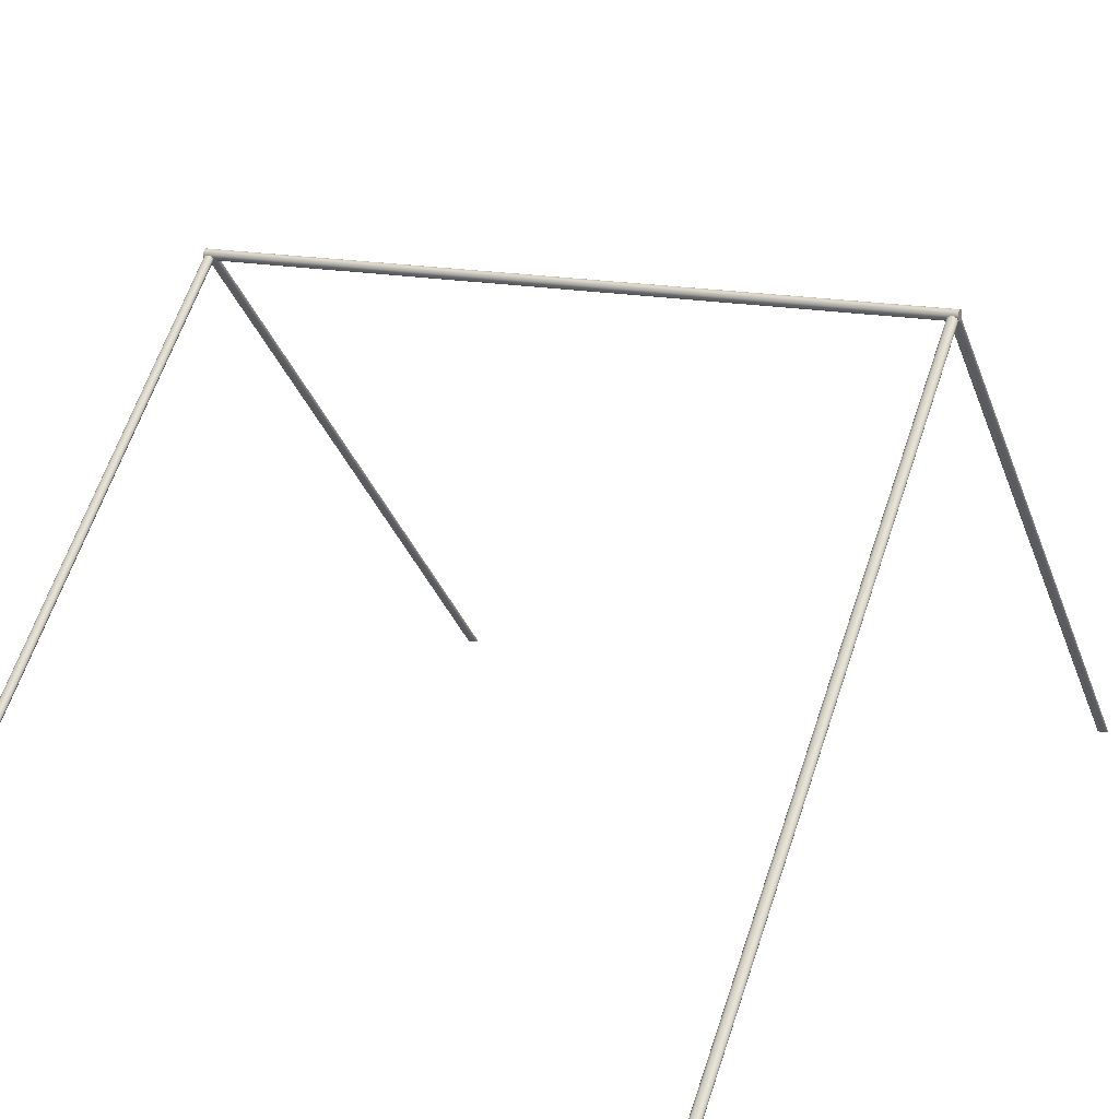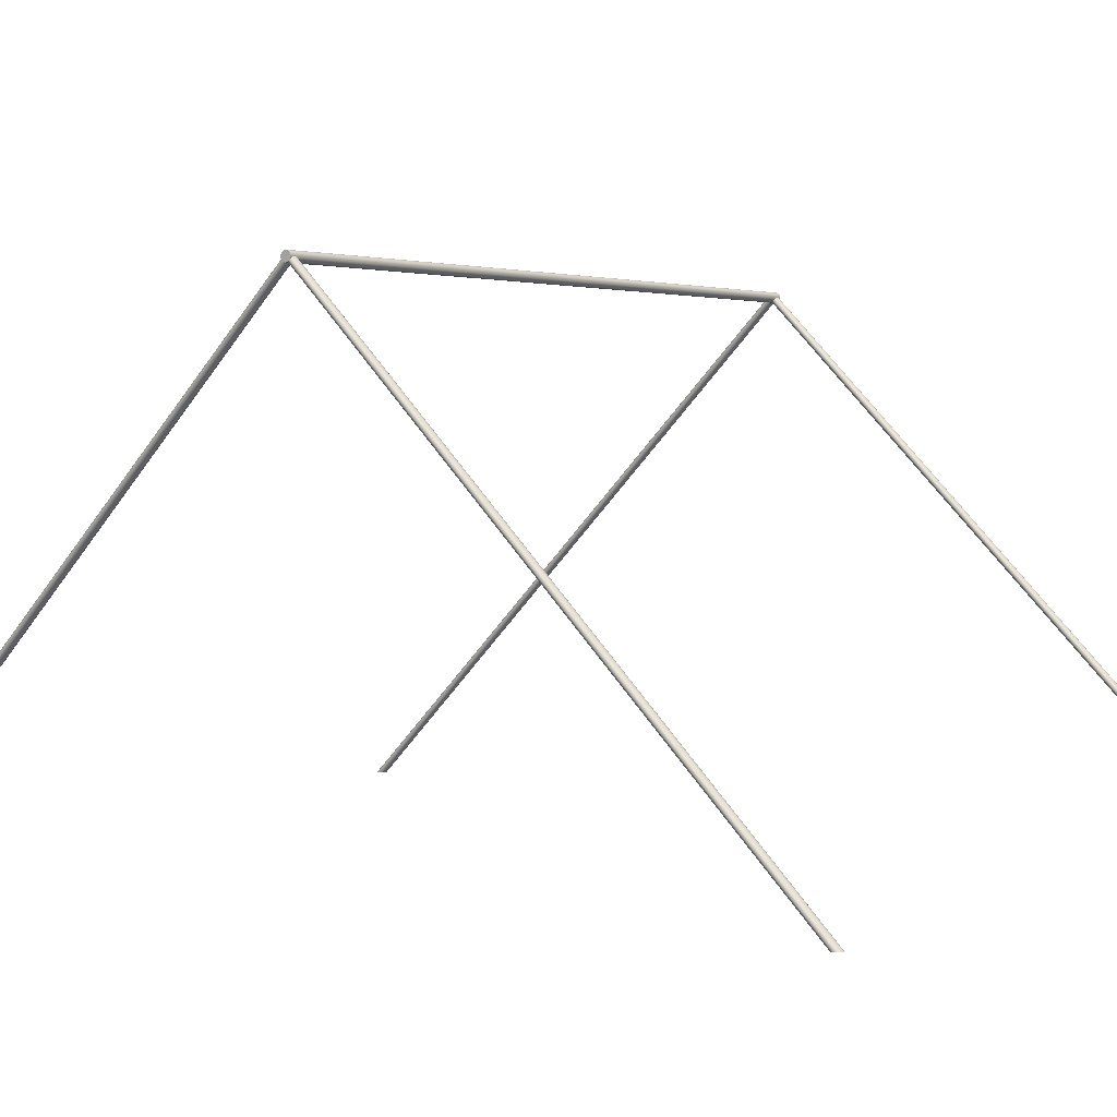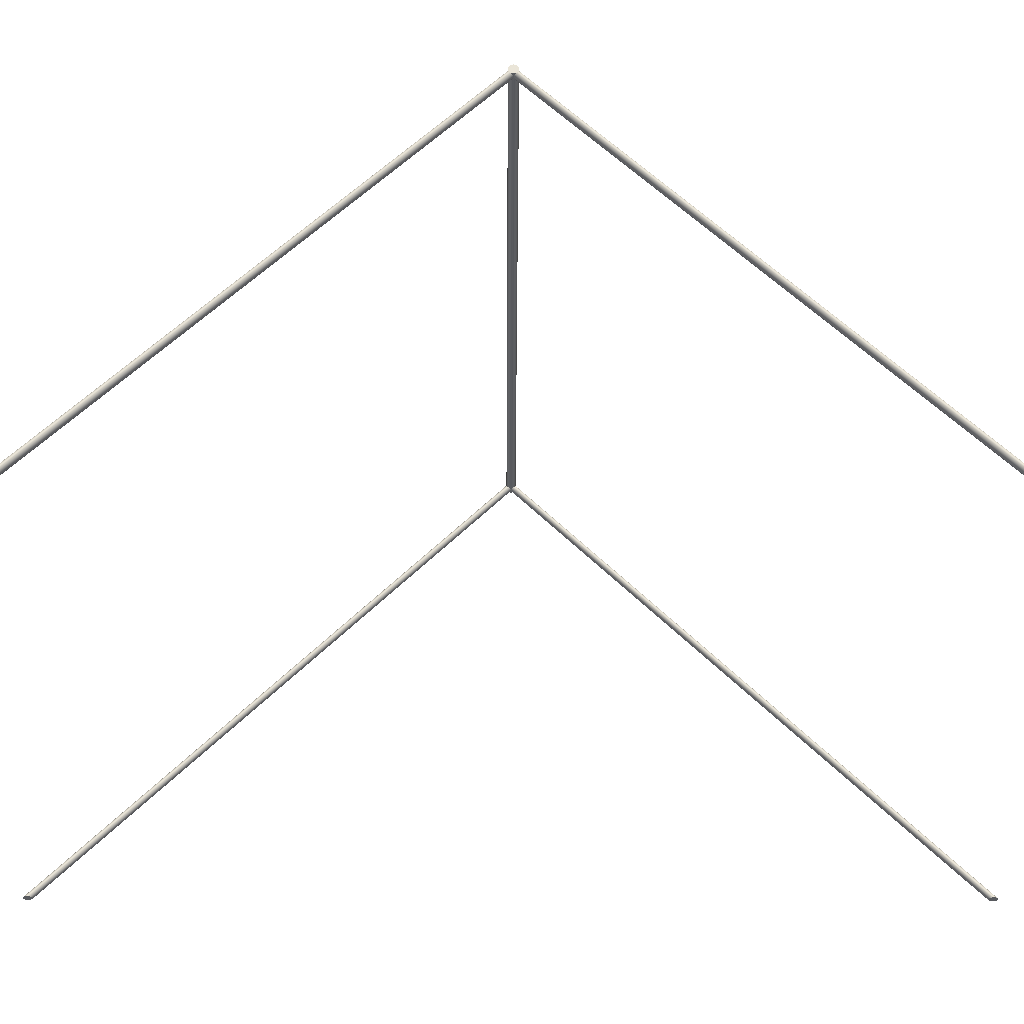
<metadata>
{"format":"obj","ext":"obj","renderer":"f3d","projection":"perspective","resolution":1024,"background":"white","views":[{"elev":14.7,"azim":-153.3,"up":"+Z"},{"elev":1.9,"azim":126.1,"up":"+Z"},{"elev":-30.8,"azim":-90.2,"up":"+Z"}]}
</metadata>
<code>
g Body1
v -70.5 48.44 48.44
v -70.5 48.36 48.54
v -70.5 48.31 48.66
v -70.5 48.29 48.79
v -70.5 48.31 48.92
v -70.5 48.36 49.04
v -70.5 48.43 49.14
v -70.5 48.54 49.22
v -70.5 48.66 49.27
v -70.5 48.78 49.29
v -70.5 48.91 49.28
v -70.5 49.03 49.23
v -70.5 49.14 49.15
v -70.5 49.22 49.05
v -70.5 49.27 48.93
v -70.5 49.29 48.8
v -70.5 49.28 48.67
v -70.5 49.23 48.55
v -70.5 49.15 48.45
v -70.5 49.07 48.37
v -70.5 48.96 48.32
v -70.5 48.85 48.29
v -70.5 48.74 48.29
v -70.5 48.63 48.32
v -70.5 48.53 48.37
v -70.14 49.29 48.79
v -69.86 49.29 48.79
v -69.95 49.31 48.79
v -70.05 49.31 48.79
v -69.5 97.6 0
v -69.52 97.73 0
v -69.57 97.85 0
v -69.65 97.95 0
v -69.75 98.03 0
v -69.87 98.08 0
v -70 98.1 0
v -70.13 98.08 0
v -70.25 98.03 0
v -70.35 97.95 0
v -70.43 97.85 0
v -70.48 97.73 0
v -70.5 97.6 0
v -70.48 97.47 0
v -70.43 97.35 0
v -70.35 97.25 0
v -70.25 97.17 0
v -70.13 97.12 0
v -70 97.1 0
v -69.87 97.12 0
v -69.75 97.17 0
v -69.65 97.25 0
v -69.57 97.35 0
v -69.52 97.47 0
v -69.75 49.29 48.74
v -69.65 49.28 48.68
v -69.6 49.27 48.64
v -69.56 49.25 48.59
v -69.53 49.23 48.55
v -69.51 49.2 48.5
v -69.5 49.16 48.46
v -69.5 49.12 48.41
v -69.52 49.07 48.38
v -69.55 49.03 48.35
v -69.59 48.99 48.33
v -69.63 48.95 48.32
v -69.73 48.88 48.3
v -69.84 48.83 48.29
v -69.96 48.81 48.29
v -70.08 48.82 48.29
v -70.2 48.85 48.29
v -70.31 48.91 48.3
v -70.4 48.98 48.33
v -70.44 49.02 48.35
v -70.47 49.07 48.37
v -70.49 49.11 48.41
v -70.5 49.18 48.47
v -70.49 49.2 48.5
v -70.47 49.23 48.55
v -70.43 49.25 48.61
v -70.38 49.27 48.65
v -70.27 49.29 48.73
v -70.5 48.46 48.42
v -70.49 48.48 48.4
v -70.47 48.53 48.36
v -70.43 48.58 48.34
v -70.39 48.63 48.32
v -70.29 48.7 48.3
v -70.17 48.76 48.29
v -70.04 48.79 48.29
v -69.91 48.78 48.29
v -69.79 48.75 48.29
v -69.67 48.68 48.3
v -69.62 48.64 48.31
v -69.58 48.6 48.33
v -69.54 48.55 48.35
v -69.51 48.5 48.38
v -69.51 48.48 48.4
v -69.5 48.45 48.42
v -69.5 48.43 48.44
v -69.5 48.41 48.47
v -69.52 48.37 48.52
v -69.55 48.34 48.57
v -69.59 48.32 48.61
v -69.64 48.31 48.66
v -69.75 48.29 48.73
v -69.87 48.29 48.77
v -70 48.29 48.79
v -70.09 48.29 48.78
v -70.17 48.29 48.76
v -70.25 48.29 48.73
v -70.33 48.3 48.68
v -70.39 48.32 48.63
v -70.45 48.34 48.57
v -70.47 48.36 48.53
v -70.49 48.38 48.5
v -70.5 48.41 48.47
v -69.5 -0 0
v -69.52 0.1294 0
v -69.57 0.25 0
v -69.65 0.3536 0
v -69.75 0.433 0
v -69.87 0.483 0
v -70 0.5 0
v -70.13 0.483 0
v -70.25 0.433 0
v -70.35 0.3536 0
v -70.43 0.25 0
v -70.48 0.1294 0
v -70.5 0 0
v -70.48 -0.1294 0
v -70.43 -0.25 0
v -70.35 -0.3536 0
v -70.25 -0.433 0
v -70.13 -0.483 0
v -70 -0.5 0
v -69.87 -0.483 0
v -69.75 -0.433 0
v -69.65 -0.3536 0
v -69.57 -0.25 0
v -69.52 -0.1294 0
v 0.5 48.44 48.44
v 0.5 48.36 48.54
v 0.5 48.31 48.66
v 0.5 48.29 48.79
v 0.5 48.31 48.92
v 0.5 48.36 49.04
v 0.5 48.43 49.14
v 0.5 48.54 49.22
v 0.5 48.66 49.27
v 0.5 48.78 49.29
v 0.5 48.91 49.28
v 0.5 49.03 49.23
v 0.5 49.14 49.15
v 0.5 49.22 49.05
v 0.5 49.27 48.93
v 0.5 49.29 48.8
v 0.5 49.28 48.67
v 0.5 49.23 48.55
v 0.5 49.15 48.45
v 0.4977 49.18 48.47
v 0.4911 49.2 48.5
v 0.4655 49.23 48.55
v 0.4266 49.25 48.61
v 0.3796 49.27 48.65
v 0.2683 49.29 48.73
v 0.1375 49.29 48.79
v -0.1375 49.29 48.79
v -0.2521 49.29 48.74
v -0.3531 49.28 48.68
v -0.3965 49.27 48.64
v -0.4359 49.25 48.59
v -0.4683 49.23 48.55
v -0.4903 49.2 48.5
v -0.4997 49.16 48.46
v -0.4956 49.12 48.41
v -0.4782 49.07 48.38
v -0.4492 49.03 48.35
v -0.4114 48.99 48.33
v -0.3688 48.95 48.32
v -0.2695 48.88 48.3
v -0.1553 48.83 48.29
v -0.03543 48.81 48.29
v 0.08336 48.82 48.29
v 0.2022 48.85 48.29
v 0.3115 48.91 48.3
v 0.4032 48.98 48.33
v 0.4422 49.02 48.35
v 0.4732 49.07 48.37
v 0.4932 49.11 48.41
v 0.5 49.07 48.37
v 0.5 48.96 48.32
v 0.5 48.85 48.29
v 0.5 48.74 48.29
v 0.5 48.63 48.32
v 0.5 48.53 48.37
v 0.498 48.46 48.42
v 0.4922 48.48 48.4
v 0.4695 48.53 48.36
v 0.4346 48.58 48.34
v 0.3916 48.63 48.32
v 0.2904 48.7 48.3
v 0.1704 48.76 48.29
v 0.0423 48.79 48.29
v -0.08515 48.78 48.29
v -0.2119 48.75 48.29
v -0.3267 48.68 48.3
v -0.3763 48.64 48.31
v -0.4209 48.6 48.33
v -0.4591 48.55 48.35
v -0.4861 48.5 48.38
v -0.4945 48.48 48.4
v -0.4991 48.45 48.42
v -0.4998 48.43 48.44
v -0.4965 48.41 48.47
v -0.4786 48.37 48.52
v -0.4474 48.34 48.57
v -0.4065 48.32 48.61
v -0.3604 48.31 48.66
v -0.252 48.29 48.73
v -0.128 48.29 48.77
v 0 48.29 48.79
v 0.08515 48.29 48.78
v 0.1704 48.29 48.76
v 0.252 48.29 48.73
v 0.3267 48.3 48.68
v 0.3916 48.32 48.63
v 0.4474 48.34 48.57
v 0.4695 48.36 48.53
v 0.4861 48.38 48.5
v 0.4965 48.41 48.47
v 0.04635 49.31 48.79
v -0.04635 49.31 48.79
v -0.5 97.6 0
v -0.483 97.47 0
v -0.433 97.35 0
v -0.3536 97.25 0
v -0.25 97.17 0
v -0.1294 97.12 0
v 0 97.1 0
v 0.1294 97.12 0
v 0.25 97.17 0
v 0.3536 97.25 0
v 0.433 97.35 0
v 0.483 97.47 0
v 0.5 97.6 0
v 0.483 97.73 0
v 0.433 97.85 0
v 0.3536 97.95 0
v 0.25 98.03 0
v 0.1294 98.08 0
v 0 98.1 0
v -0.1294 98.08 0
v -0.25 98.03 0
v -0.3536 97.95 0
v -0.433 97.85 0
v -0.483 97.73 0
v -0.5 -0 0
v -0.483 -0.1294 0
v -0.433 -0.25 0
v -0.3536 -0.3536 0
v -0.25 -0.433 0
v -0.1294 -0.483 0
v 0 -0.5 0
v 0.1294 -0.483 0
v 0.25 -0.433 0
v 0.3536 -0.3536 0
v 0.433 -0.25 0
v 0.483 -0.1294 0
v 0.5 0 0
v 0.483 0.1294 0
v 0.433 0.25 0
v 0.3536 0.3536 0
v 0.25 0.433 0
v 0.1294 0.483 0
v 0 0.5 0
v -0.1294 0.483 0
v -0.25 0.433 0
v -0.3536 0.3536 0
v -0.433 0.25 0
v -0.483 0.1294 0
f 25 1 20
f 20 1 2
f 20 2 19
f 19 2 18
f 18 2 3
f 18 3 17
f 17 3 4
f 17 4 16
f 16 4 5
f 16 5 15
f 15 5 6
f 15 6 14
f 14 6 7
f 14 7 13
f 13 7 8
f 13 8 12
f 12 8 9
f 12 9 11
f 11 9 10
f 20 21 25
f 25 21 24
f 24 21 22
f 24 22 23
f 26 27 29
f 29 27 28
f 31 59 30
f 30 59 60
f 30 60 61
f 59 31 58
f 58 31 32
f 58 32 57
f 57 32 56
f 56 32 33
f 56 33 55
f 55 33 54
f 54 33 34
f 54 34 27
f 27 34 35
f 27 35 28
f 28 35 36
f 28 36 29
f 29 36 37
f 29 37 26
f 26 37 38
f 26 38 81
f 81 38 39
f 81 39 80
f 80 39 40
f 80 40 79
f 79 40 78
f 78 40 41
f 78 41 77
f 77 41 76
f 76 41 42
f 76 42 19
f 19 42 75
f 75 42 43
f 75 43 74
f 74 43 44
f 74 44 73
f 73 44 72
f 72 44 45
f 72 45 71
f 71 45 46
f 71 46 70
f 70 46 47
f 70 47 69
f 69 47 48
f 69 48 68
f 68 48 49
f 68 49 67
f 67 49 50
f 67 50 66
f 66 50 51
f 66 51 65
f 65 51 64
f 64 51 52
f 64 52 63
f 63 52 53
f 63 53 62
f 62 53 61
f 61 53 30
f 53 43 30
f 30 43 42
f 30 42 31
f 31 42 41
f 31 41 32
f 32 41 40
f 32 40 33
f 33 40 39
f 33 39 34
f 34 39 38
f 34 38 35
f 35 38 37
f 35 37 36
f 43 53 44
f 44 53 52
f 44 52 45
f 45 52 51
f 45 51 46
f 46 51 50
f 46 50 47
f 47 50 49
f 47 49 48
f 116 1 129
f 129 1 82
f 129 82 128
f 128 82 83
f 128 83 84
f 128 84 127
f 127 84 85
f 127 85 86
f 127 86 126
f 126 86 87
f 126 87 125
f 125 87 88
f 125 88 124
f 124 88 89
f 124 89 123
f 123 89 90
f 123 90 122
f 122 90 91
f 122 91 121
f 121 91 92
f 121 92 120
f 120 92 93
f 120 93 119
f 119 93 94
f 119 94 95
f 119 95 118
f 118 95 96
f 118 96 97
f 118 97 117
f 117 97 98
f 117 98 99
f 99 100 117
f 117 100 140
f 140 100 101
f 140 101 102
f 140 102 139
f 139 102 103
f 139 103 138
f 138 103 104
f 138 104 105
f 138 105 137
f 137 105 106
f 137 106 136
f 136 106 135
f 135 106 107
f 135 107 108
f 135 108 134
f 134 108 109
f 134 109 133
f 133 109 110
f 133 110 111
f 133 111 132
f 132 111 112
f 132 112 131
f 131 112 113
f 131 113 114
f 131 114 130
f 130 114 115
f 130 115 116
f 130 116 129
f 140 130 117
f 117 130 129
f 117 129 118
f 118 129 128
f 118 128 119
f 119 128 127
f 119 127 120
f 120 127 126
f 120 126 121
f 121 126 125
f 121 125 122
f 122 125 124
f 122 124 123
f 130 140 131
f 131 140 139
f 131 139 132
f 132 139 138
f 132 138 133
f 133 138 137
f 133 137 134
f 134 137 136
f 134 136 135
f 19 18 76
f 76 18 77
f 77 18 78
f 78 18 79
f 79 18 17
f 79 17 80
f 80 17 81
f 81 17 16
f 81 16 26
f 26 16 27
f 27 16 156
f 27 156 167
f 167 156 166
f 166 156 165
f 165 156 157
f 165 157 164
f 164 157 163
f 163 157 158
f 163 158 162
f 162 158 161
f 161 158 160
f 160 158 159
f 16 15 156
f 156 15 155
f 155 15 14
f 155 14 154
f 154 14 13
f 154 13 153
f 153 13 12
f 153 12 152
f 152 12 11
f 152 11 151
f 151 11 10
f 151 10 150
f 150 10 9
f 150 9 149
f 149 9 8
f 149 8 148
f 148 8 7
f 148 7 147
f 147 7 6
f 147 6 146
f 146 6 5
f 146 5 145
f 145 5 221
f 145 221 144
f 144 221 222
f 144 222 223
f 5 4 221
f 221 4 107
f 221 107 220
f 220 107 106
f 220 106 219
f 219 106 105
f 219 105 104
f 3 110 4
f 4 110 109
f 4 109 108
f 2 113 3
f 3 113 112
f 3 112 111
f 1 116 2
f 2 116 115
f 2 115 114
f 114 113 2
f 111 110 3
f 108 107 4
f 103 217 104
f 104 217 218
f 104 218 219
f 217 103 216
f 216 103 102
f 216 102 101
f 100 214 101
f 101 214 215
f 101 215 216
f 214 100 213
f 213 100 99
f 213 99 98
f 97 211 98
f 98 211 212
f 98 212 213
f 211 97 210
f 210 97 96
f 210 96 95
f 94 208 95
f 95 208 209
f 95 209 210
f 208 94 207
f 207 94 93
f 207 93 92
f 91 205 92
f 92 205 206
f 92 206 207
f 205 91 204
f 204 91 90
f 204 90 203
f 203 90 89
f 203 89 68
f 68 89 69
f 69 89 23
f 69 23 22
f 89 88 23
f 23 88 87
f 23 87 24
f 24 87 86
f 24 86 85
f 24 85 25
f 25 85 84
f 25 84 83
f 83 82 25
f 25 82 1
f 21 71 22
f 22 71 70
f 22 70 69
f 20 73 21
f 21 73 72
f 21 72 71
f 19 75 20
f 20 75 74
f 20 74 73
f 67 181 68
f 68 181 182
f 68 182 203
f 203 182 183
f 203 183 192
f 192 183 184
f 192 184 185
f 181 67 180
f 180 67 66
f 180 66 65
f 64 178 65
f 65 178 179
f 65 179 180
f 178 64 177
f 177 64 63
f 177 63 62
f 61 175 62
f 62 175 176
f 62 176 177
f 61 60 175
f 175 60 174
f 174 60 173
f 173 60 59
f 173 59 58
f 57 171 58
f 58 171 172
f 58 172 173
f 171 57 170
f 170 57 56
f 170 56 55
f 54 168 55
f 55 168 169
f 55 169 170
f 168 54 167
f 167 54 27
f 141 142 230
f 230 142 229
f 229 142 228
f 228 142 227
f 227 142 143
f 227 143 226
f 226 143 225
f 225 143 224
f 224 143 144
f 224 144 223
f 192 185 191
f 191 185 186
f 191 186 187
f 191 187 190
f 190 187 188
f 190 188 189
f 189 159 190
f 192 193 203
f 203 193 202
f 202 193 201
f 201 193 194
f 201 194 200
f 200 194 199
f 199 194 195
f 199 195 198
f 198 195 197
f 197 195 196
f 196 195 141
f 190 159 142
f 142 159 158
f 142 158 143
f 143 158 157
f 143 157 144
f 144 157 156
f 144 156 145
f 145 156 155
f 145 155 146
f 146 155 154
f 146 154 147
f 147 154 153
f 147 153 148
f 148 153 152
f 148 152 149
f 149 152 151
f 149 151 150
f 142 141 190
f 190 141 195
f 190 195 191
f 191 195 194
f 191 194 192
f 192 194 193
f 167 166 232
f 232 166 231
f 234 175 233
f 233 175 174
f 233 174 173
f 235 177 234
f 234 177 176
f 234 176 175
f 177 235 178
f 178 235 236
f 178 236 179
f 179 236 180
f 180 236 237
f 180 237 181
f 181 237 238
f 181 238 182
f 182 238 239
f 182 239 183
f 183 239 240
f 183 240 184
f 184 240 241
f 184 241 185
f 185 241 242
f 185 242 186
f 186 242 243
f 186 243 187
f 187 243 188
f 188 243 244
f 188 244 189
f 189 244 245
f 189 245 159
f 159 245 160
f 160 245 246
f 160 246 161
f 161 246 162
f 162 246 247
f 162 247 163
f 163 247 164
f 164 247 248
f 164 248 165
f 165 248 249
f 165 249 166
f 166 249 250
f 166 250 231
f 231 250 251
f 231 251 232
f 232 251 252
f 232 252 167
f 167 252 253
f 167 253 168
f 168 253 254
f 168 254 169
f 169 254 170
f 170 254 255
f 170 255 171
f 171 255 172
f 172 255 256
f 172 256 173
f 173 256 233
f 256 246 233
f 233 246 245
f 233 245 234
f 234 245 244
f 234 244 235
f 235 244 243
f 235 243 236
f 236 243 242
f 236 242 237
f 237 242 241
f 237 241 238
f 238 241 240
f 238 240 239
f 246 256 247
f 247 256 255
f 247 255 248
f 248 255 254
f 248 254 249
f 249 254 253
f 249 253 250
f 250 253 252
f 250 252 251
f 222 221 263
f 263 221 220
f 263 220 262
f 262 220 261
f 261 220 219
f 261 219 260
f 260 219 218
f 260 218 217
f 260 217 259
f 259 217 216
f 259 216 258
f 258 216 215
f 258 215 214
f 258 214 257
f 257 214 213
f 257 213 212
f 212 211 257
f 257 211 280
f 280 211 210
f 280 210 209
f 280 209 279
f 279 209 208
f 279 208 207
f 279 207 278
f 278 207 206
f 278 206 277
f 277 206 205
f 277 205 276
f 276 205 204
f 276 204 275
f 275 204 203
f 275 203 274
f 274 203 202
f 274 202 273
f 273 202 201
f 273 201 272
f 272 201 200
f 272 200 271
f 271 200 199
f 271 199 198
f 271 198 270
f 270 198 197
f 270 197 196
f 270 196 269
f 269 196 141
f 269 141 230
f 269 230 268
f 268 230 229
f 268 229 228
f 268 228 267
f 267 228 227
f 267 227 226
f 267 226 266
f 266 226 225
f 266 225 265
f 265 225 224
f 265 224 223
f 265 223 264
f 264 223 222
f 264 222 263
f 280 270 257
f 257 270 269
f 257 269 258
f 258 269 268
f 258 268 259
f 259 268 267
f 259 267 260
f 260 267 266
f 260 266 261
f 261 266 265
f 261 265 262
f 262 265 264
f 262 264 263
f 270 280 271
f 271 280 279
f 271 279 272
f 272 279 278
f 272 278 273
f 273 278 277
f 273 277 274
f 274 277 276
f 274 276 275

</code>
